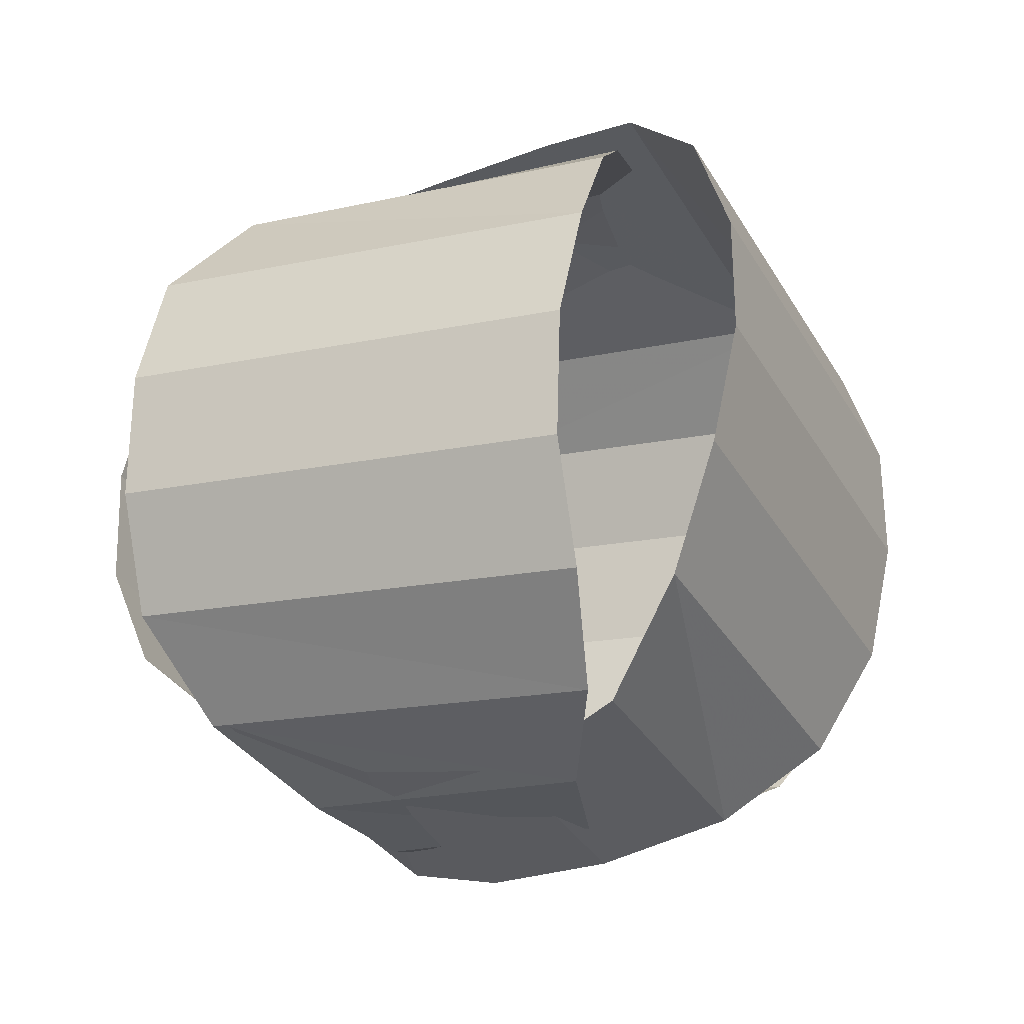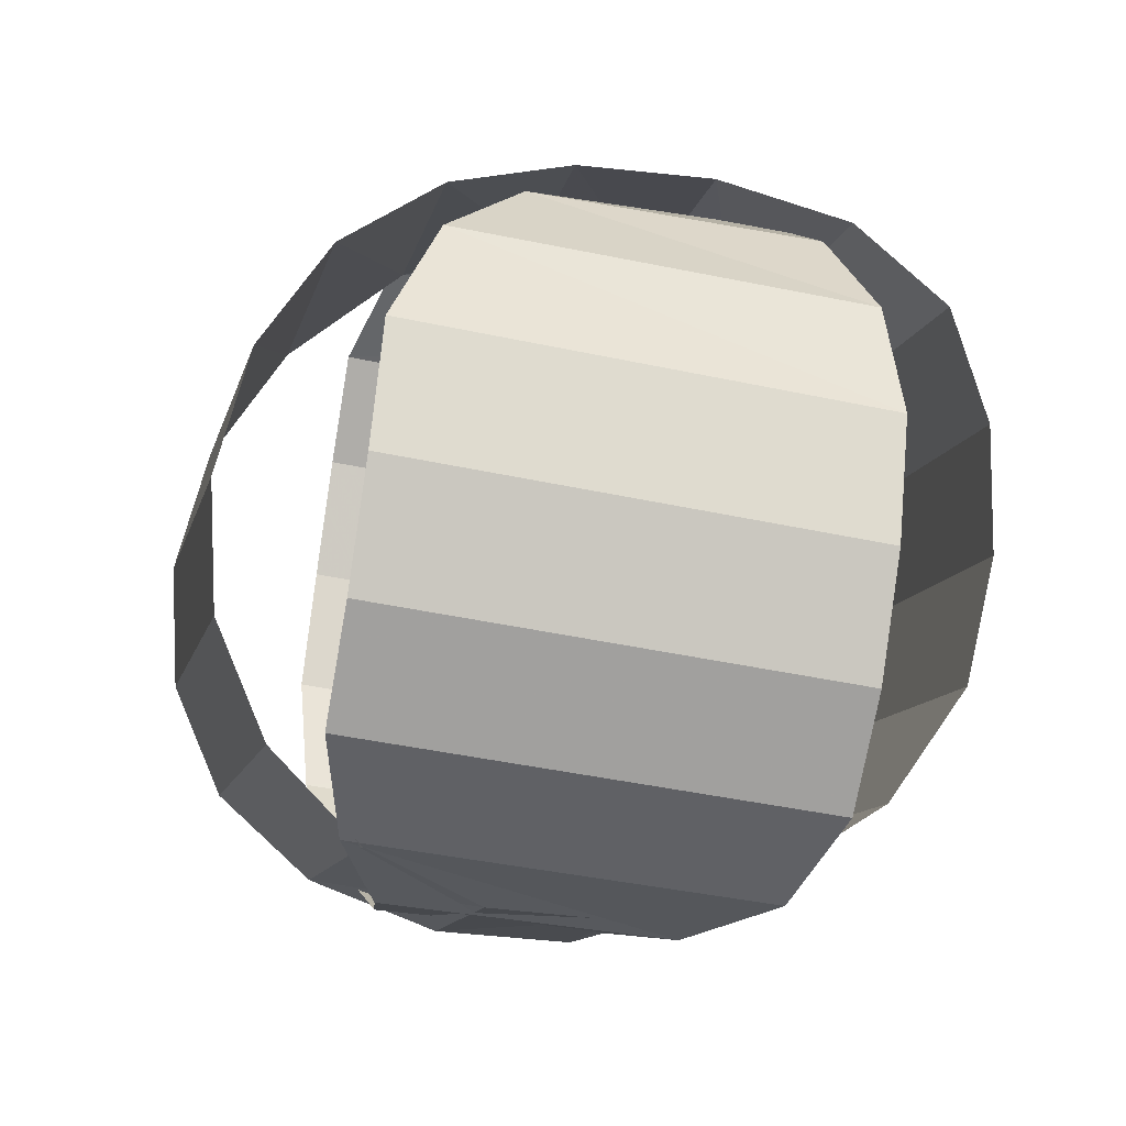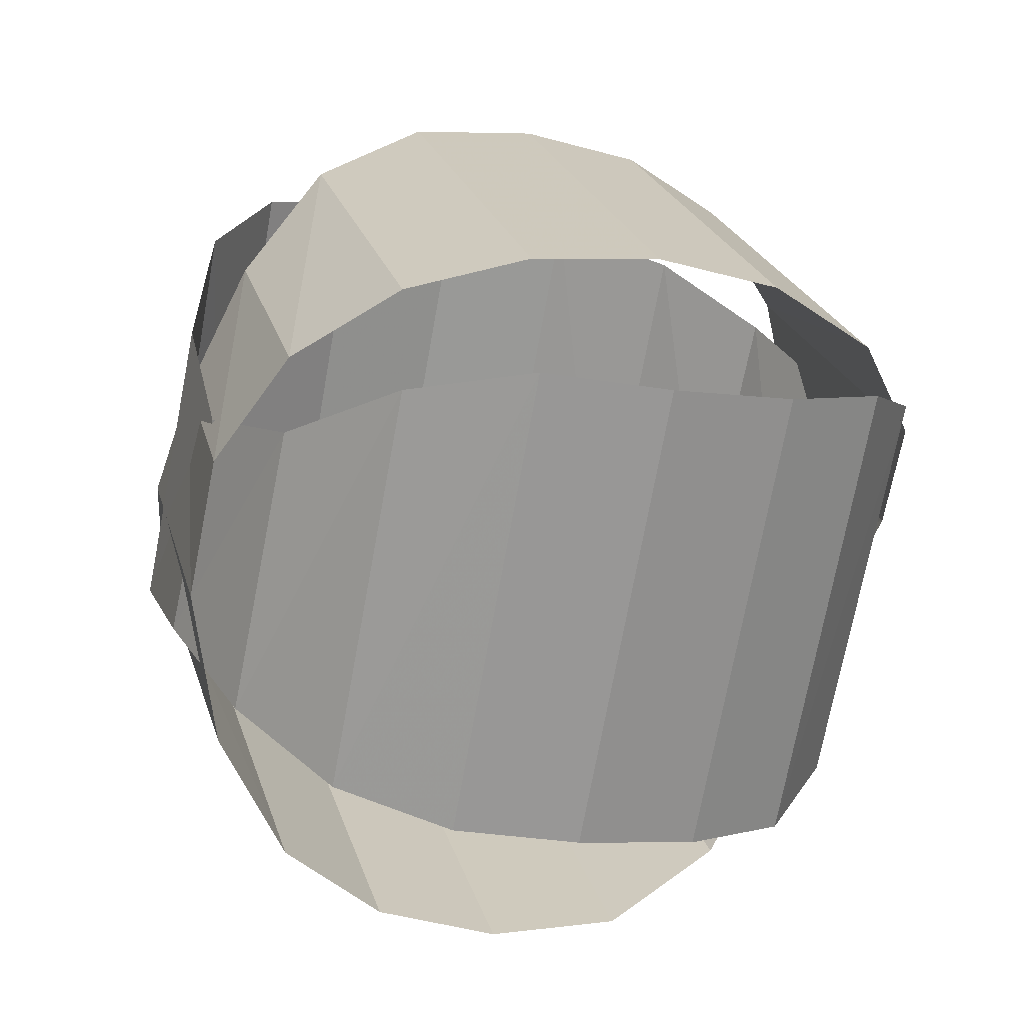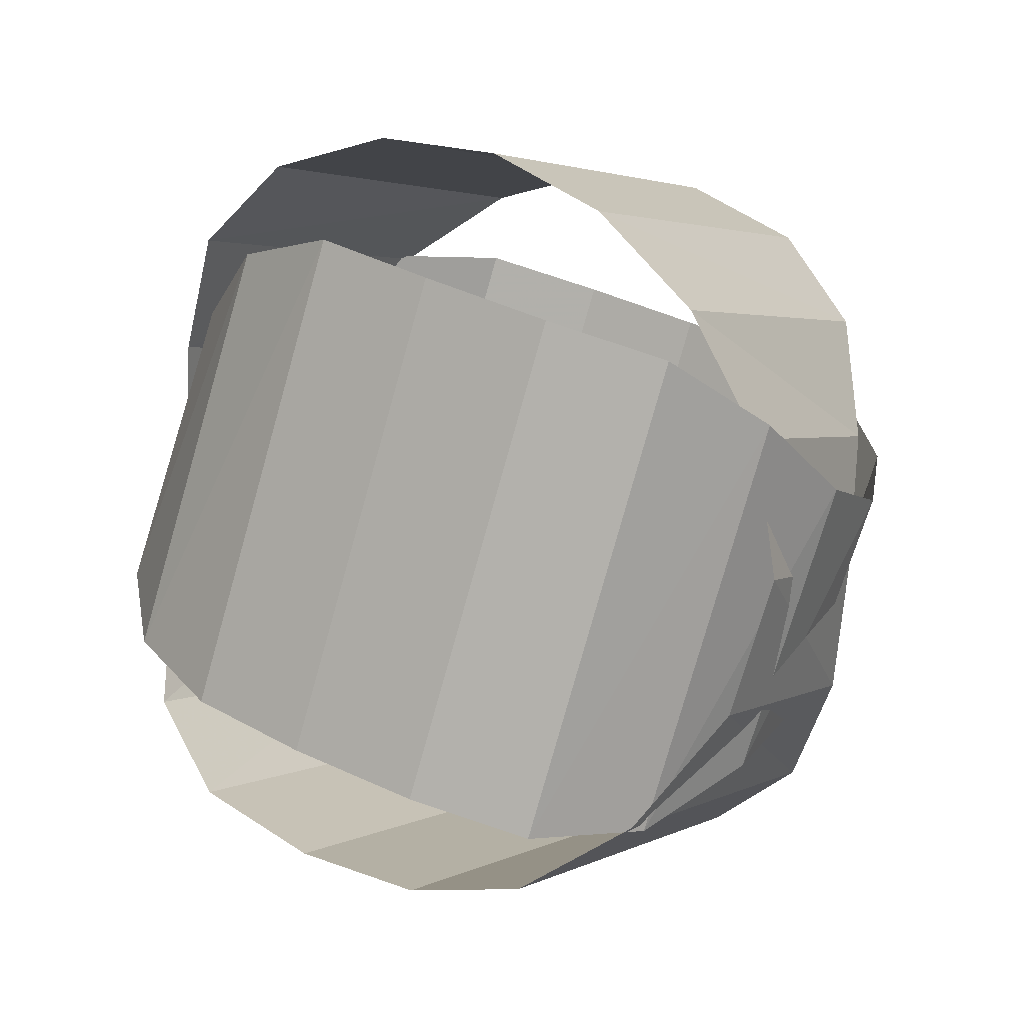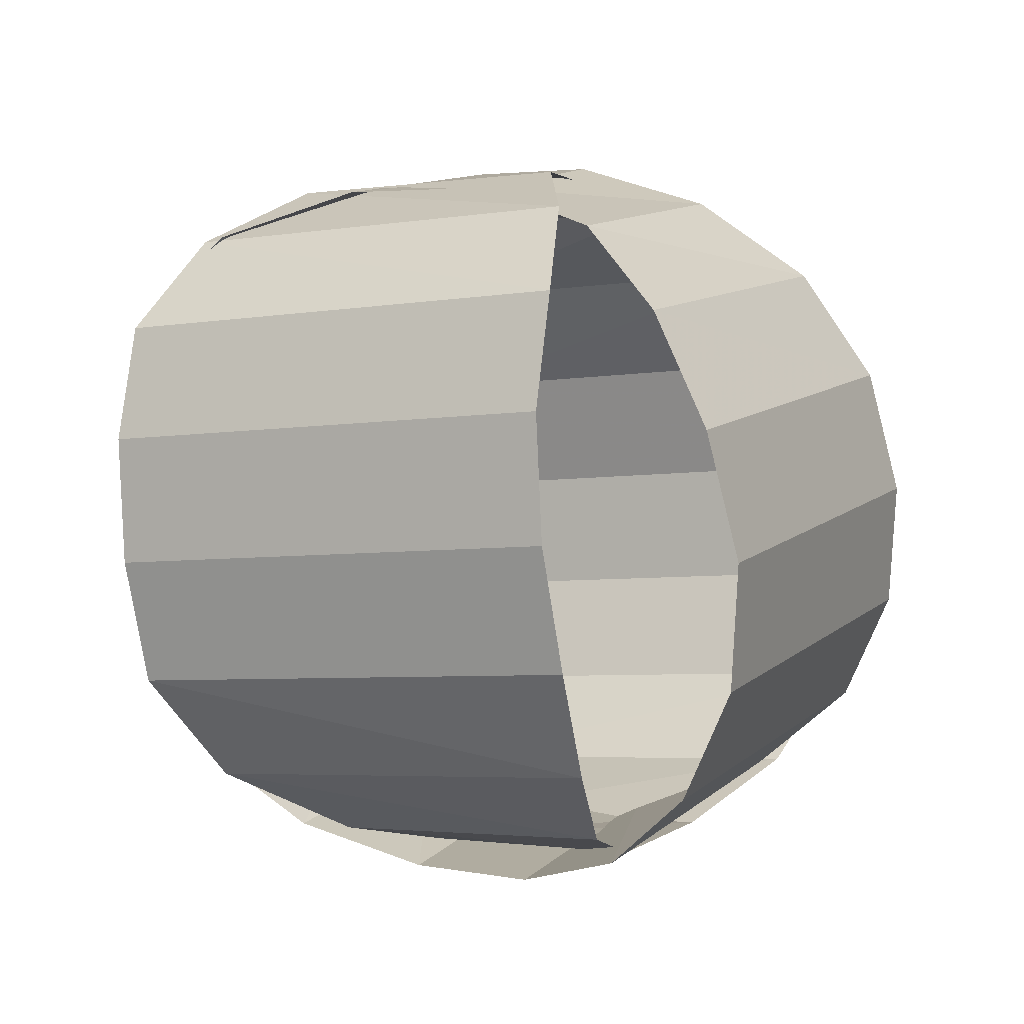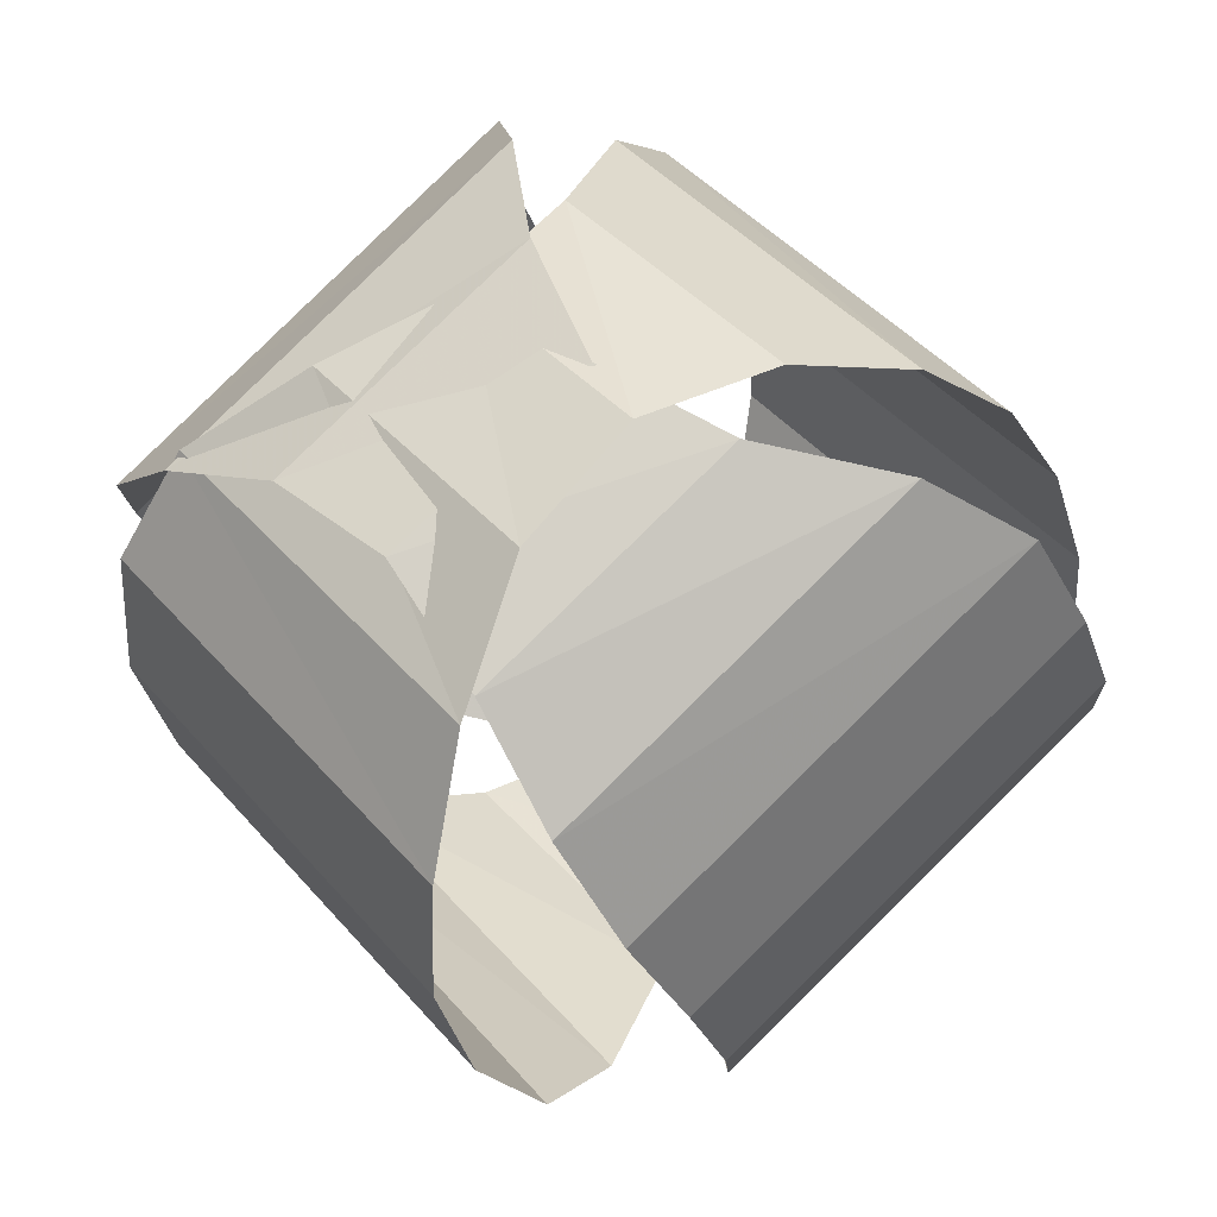
<metadata>
{"format":"obj","ext":"obj","renderer":"f3d","projection":"perspective","resolution":1024,"background":"white","views":[{"elev":-32.3,"azim":-13.6,"up":"+Y"},{"elev":-11.5,"azim":-50.5,"up":"+Y"},{"elev":-30.6,"azim":67.6,"up":"+Z"},{"elev":47.1,"azim":117.5,"up":"+Z"},{"elev":11.3,"azim":167.9,"up":"+Y"},{"elev":-35.6,"azim":15.6,"up":"+Z"}]}
</metadata>
<code>
g Cylinder08
v 3.146 -4.236 80.92
v 2.992 -5.174 80.92
v 0.228 -4.709 78.73
v 0.3823 -3.77 78.73
v 2.412 -5.962 80.94
v 0.01379 -5.574 79.02
v 1.43 -6.503 81.03
v -0.261 -6.269 79.65
v 0.6078 -6.823 81.55
v -0.7086 -6.675 80.46
v 0.237 -6.938 82.55
v -1.457 -6.704 81.17
v 0.237 -6.938 82.55
v 0.04463 -6.759 83.61
v -2.355 -6.371 81.69
v -1.457 -6.704 81.17
v -0.226 -6.229 84.35
v -2.99 -5.764 82.16
v -0.4617 -5.43 84.76
v -3.226 -4.965 82.57
v -0.4816 -4.503 84.95
v -3.246 -4.038 82.75
v -0.2972 -3.562 84.91
v -3.061 -3.097 82.71
v -0.0205 -2.691 84.55
v -2.419 -2.303 82.63
v 0.3003 -1.992 83.86
v -1.393 -1.758 82.48
v 0.7633 -1.584 83.03
v -0.5556 -1.437 81.94
v 1.511 -1.555 82.32
v -0.1843 -1.322 80.95
v 2.394 -1.89 81.82
v -0.006785 -1.502 79.9
v 2.983 -2.501 81.4
v 0.2188 -2.036 79.21
v 3.157 -3.306 81.07
v 0.3925 -2.841 78.88
f 1 2 3
f 3 4 1
f 2 5 6
f 6 3 2
f 5 7 8
f 8 6 5
f 7 9 10
f 10 8 7
f 9 11 12
f 12 10 9
f 13 14 15
f 15 16 13
f 14 17 18
f 18 15 14
f 17 19 20
f 20 18 17
f 19 21 22
f 22 20 19
f 21 23 24
f 24 22 21
f 23 25 26
f 26 24 23
f 25 27 28
f 28 26 25
f 27 29 30
f 30 28 27
f 29 31 32
f 32 30 29
f 31 33 34
f 34 32 31
f 33 35 36
f 36 34 33
f 35 37 38
f 38 36 35
f 37 1 4
f 4 38 37
g Cylinder07
v 0.8487 -4.343 84.86
v 0.6886 -5.269 84.72
v 2.908 -5.197 81.93
v 3.068 -4.27 82.08
v 0.5421 -6.049 84.14
v 2.481 -6.004 81.73
v 0.3507 -6.575 83.17
v 1.74 -6.588 81.47
v -0.2203 -6.812 82.35
v 0.8692 -6.858 81.03
v -1.226 -6.765 81.99
v 0.1603 -6.777 80.28
v -1.226 -6.765 81.99
v -2.245 -6.415 81.8
v -0.3075 -6.37 79.39
v 0.1603 -6.777 80.28
v -2.894 -5.773 81.53
v -0.6741 -5.7 78.75
v -3.164 -4.92 81.29
v -0.9447 -4.847 78.51
v -3.196 -3.975 81.26
v -0.9759 -3.902 78.48
v -3 -3.051 81.44
v -0.7802 -2.979 78.65
v -2.499 -2.249 81.7
v -0.5605 -2.204 79.29
v -1.704 -1.67 82.01
v -0.3166 -1.682 80.31
v -0.8145 -1.401 82.46
v 0.2722 -1.447 81.14
v -0.106 -1.482 83.21
v 1.278 -1.494 81.5
v 0.3433 -1.888 84.09
v 2.28 -1.843 81.67
v 0.6558 -2.554 84.68
v 2.875 -2.481 81.9
v 0.8531 -3.401 84.86
v 3.073 -3.328 82.08
f 39 40 41
f 41 42 39
f 40 43 44
f 44 41 40
f 43 45 46
f 46 44 43
f 45 47 48
f 48 46 45
f 47 49 50
f 50 48 47
f 51 52 53
f 53 54 51
f 52 55 56
f 56 53 52
f 55 57 58
f 58 56 55
f 57 59 60
f 60 58 57
f 59 61 62
f 62 60 59
f 61 63 64
f 64 62 61
f 63 65 66
f 66 64 63
f 65 67 68
f 68 66 65
f 67 69 70
f 70 68 67
f 69 71 72
f 72 70 69
f 71 73 74
f 74 72 71
f 73 75 76
f 76 74 73
f 75 39 42
f 42 76 75

</code>
